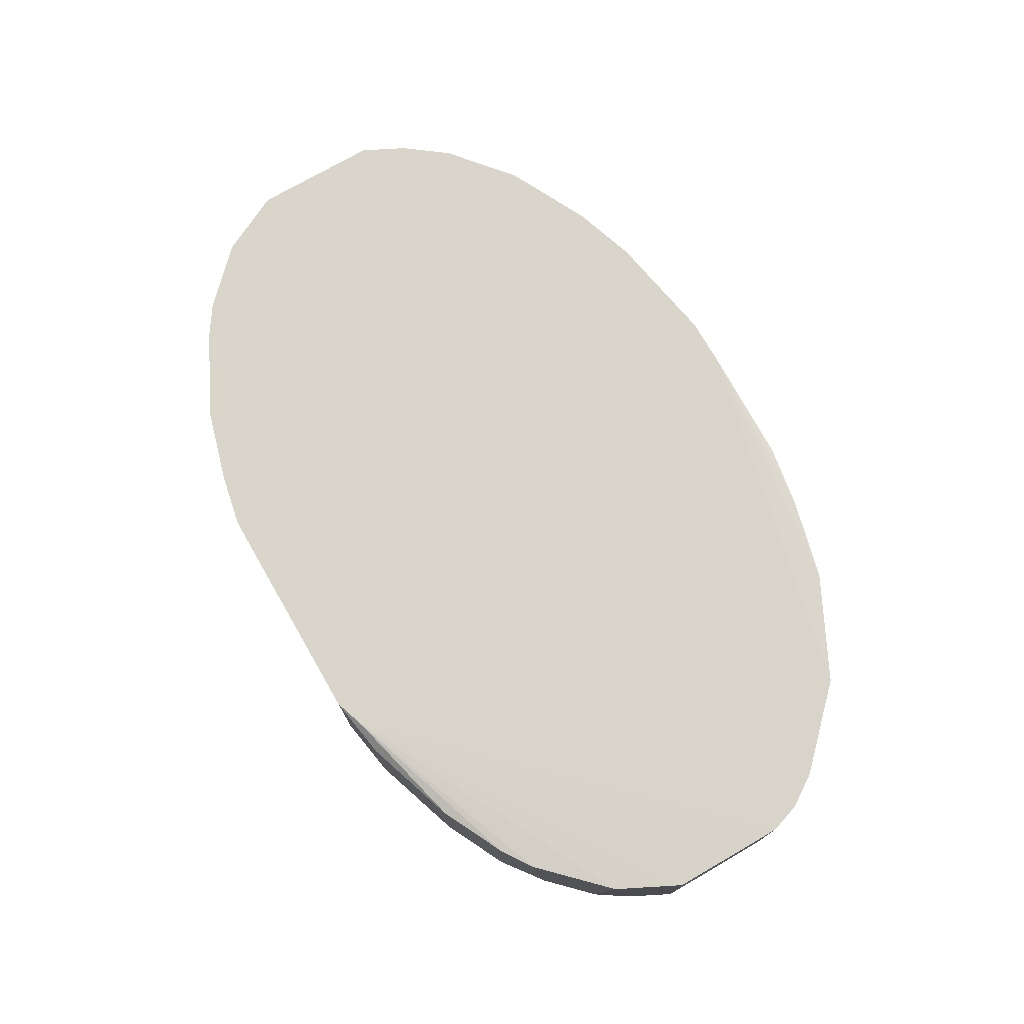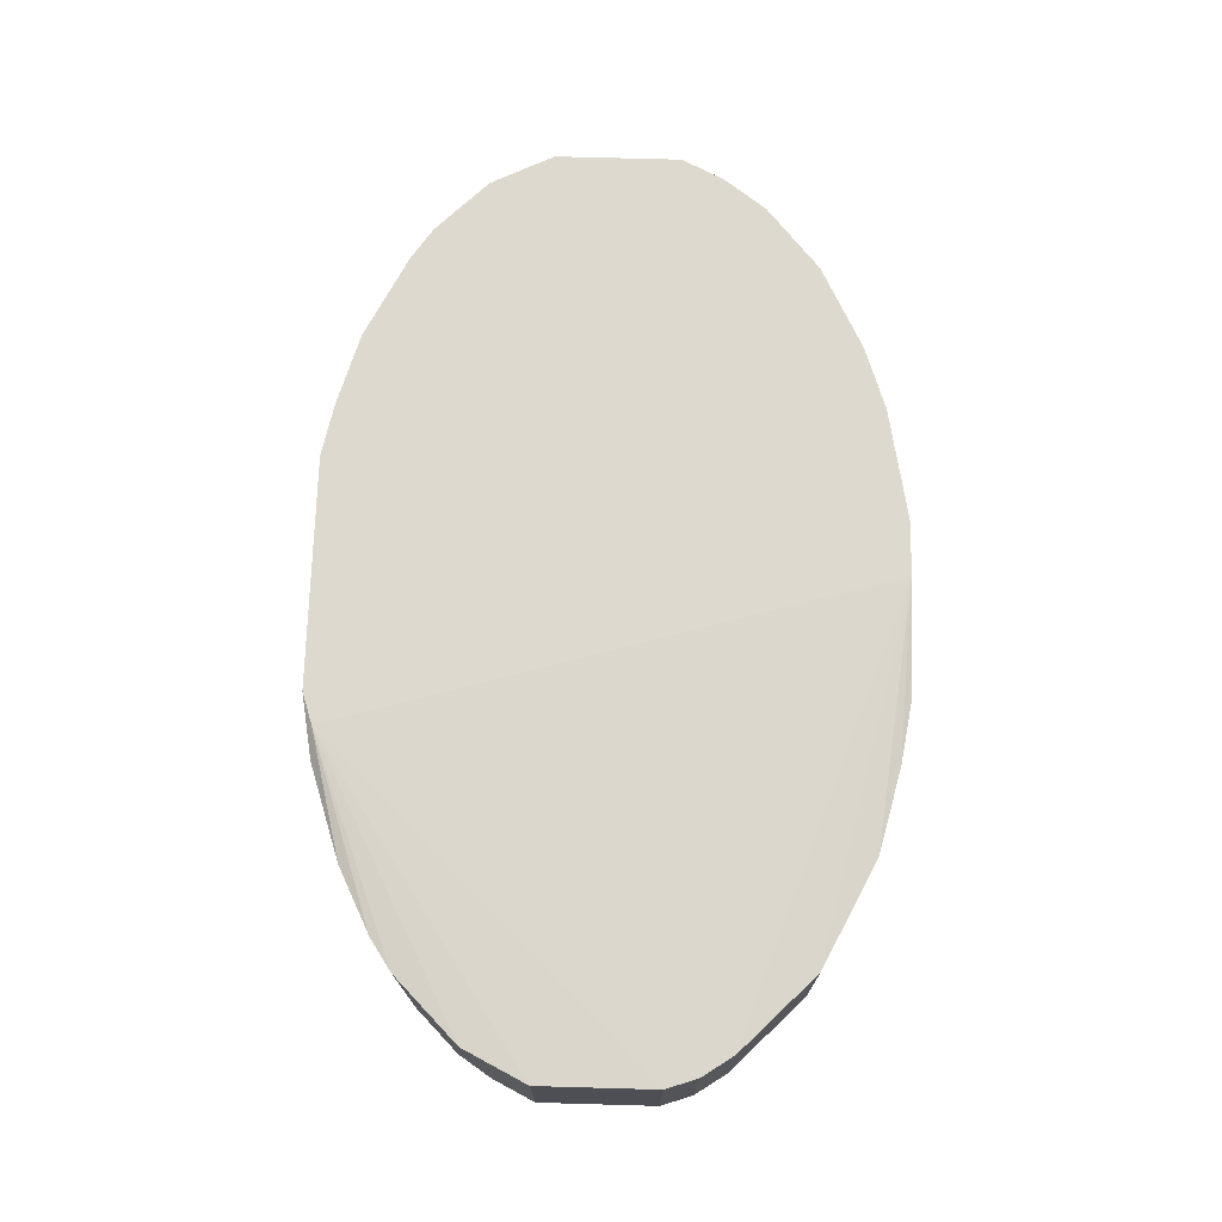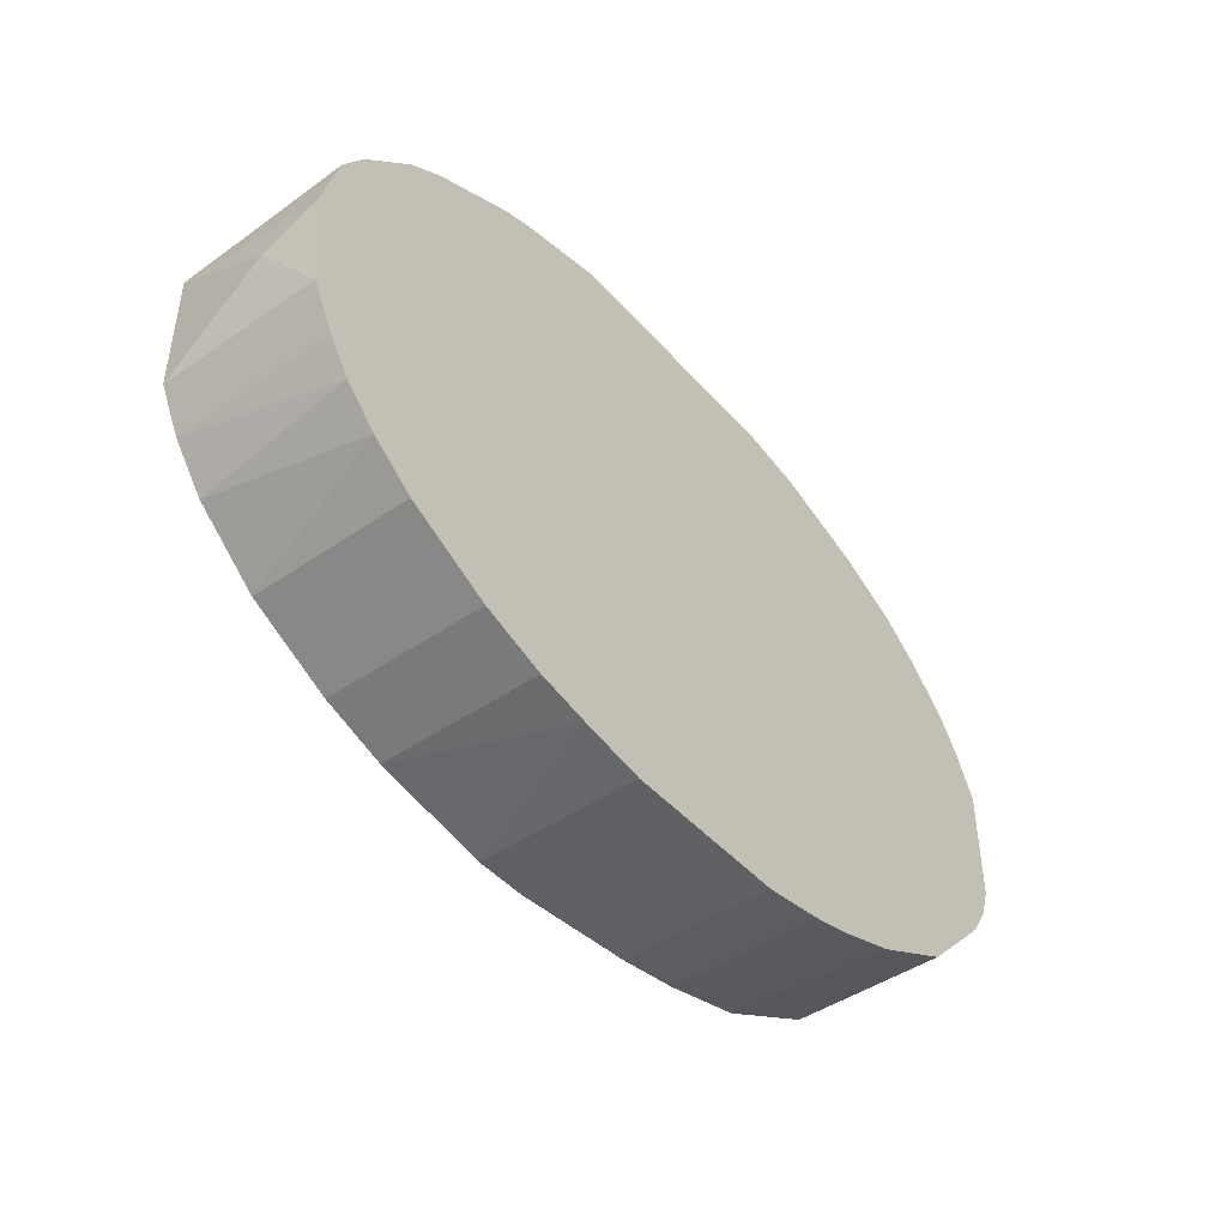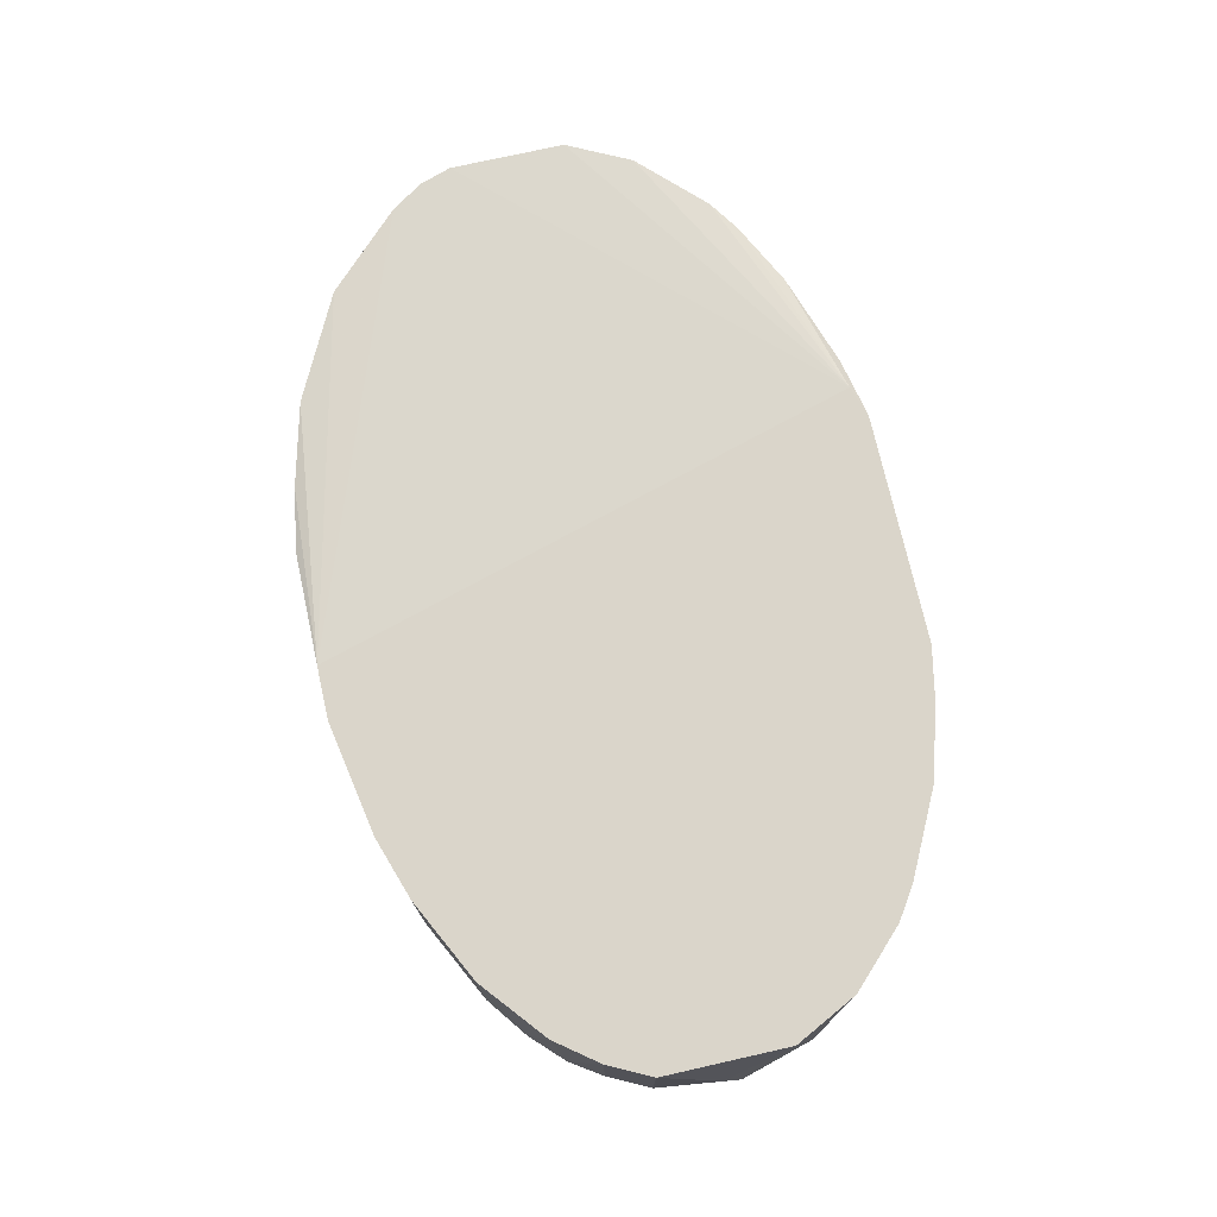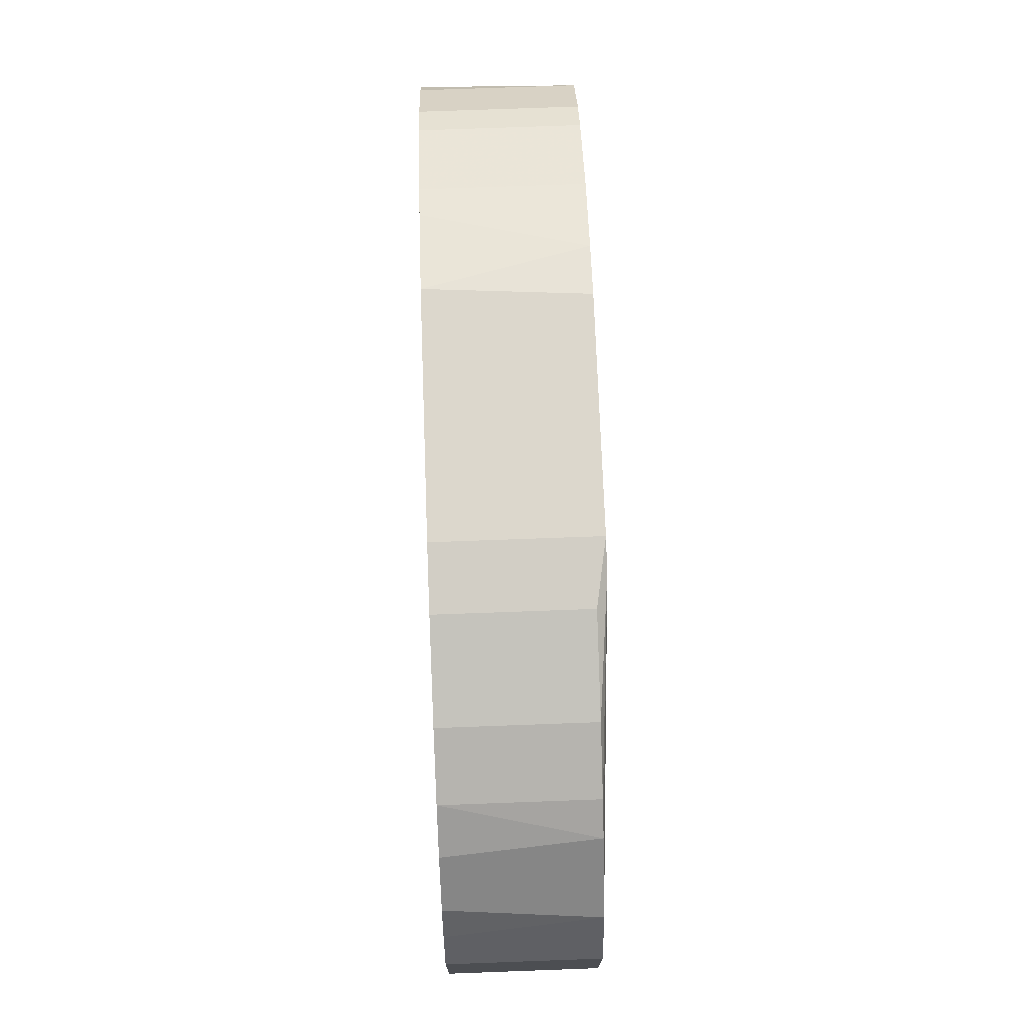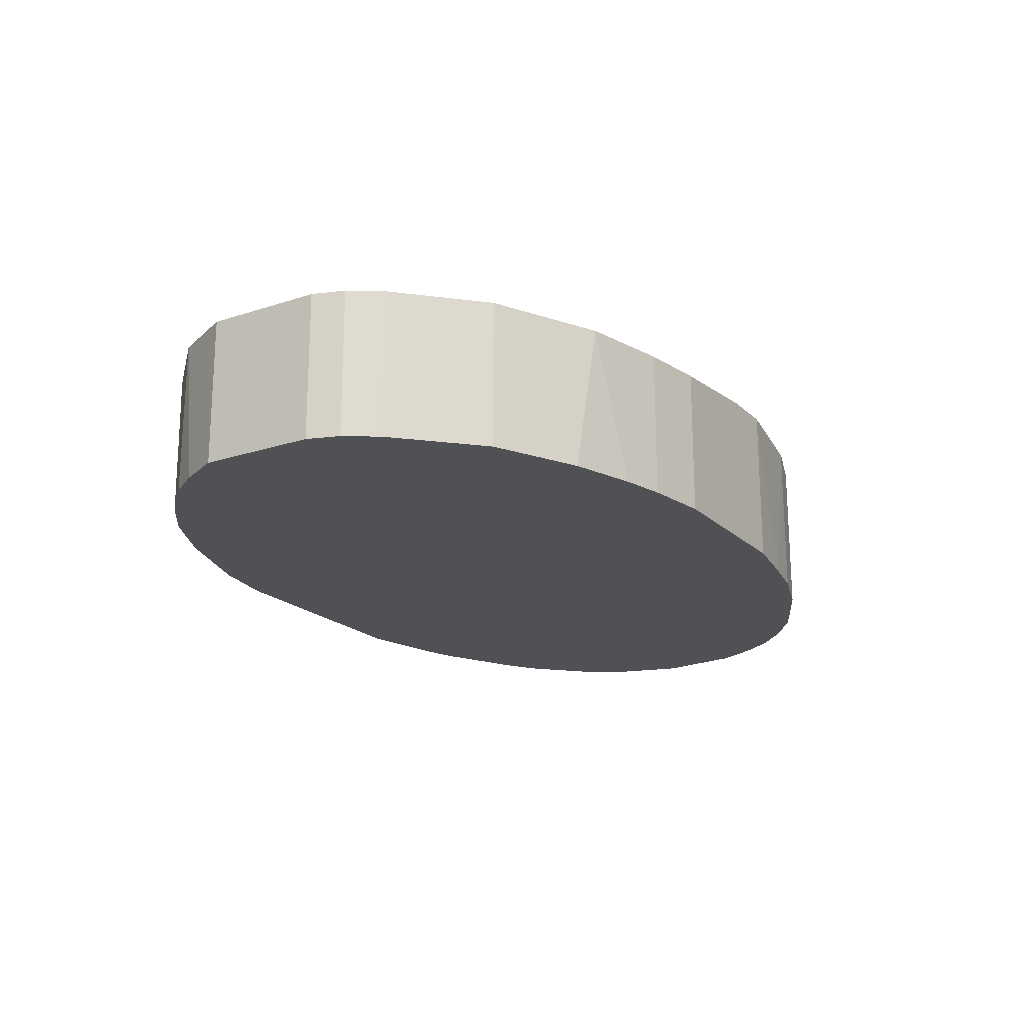
<metadata>
{"format":"obj","ext":"obj","renderer":"f3d","projection":"perspective","resolution":1024,"background":"white","views":[{"elev":74.6,"azim":60.0,"up":"+Y"},{"elev":71.8,"azim":91.6,"up":"+Y"},{"elev":-45.3,"azim":-51.5,"up":"+Z"},{"elev":74.3,"azim":-102.7,"up":"+Y"},{"elev":73.0,"azim":87.9,"up":"+Z"},{"elev":-19.6,"azim":121.4,"up":"+Y"}]}
</metadata>
<code>
v 0.01184 0.007785 -0.02162
v 0.01184 -0.003987 -0.02162
v -0.02767 0.008628 -0.01573
v -0.02767 0.008628 0.01622
v -0.02767 -0.003987 -0.01573
v -0.02767 -0.003987 0.01622
v 0.02698 0.007785 -0.01573
v 0.02698 -0.003987 -0.01573
v 0.01269 0.007785 0.02126
v 0.01269 -0.003987 0.02126
v 0.03455 0.007785 -0.007321
v 0.03455 -0.003987 -0.007321
v 0.02025 0.007785 0.01874
v 0.02025 -0.003987 0.01874
v 0.02025 -0.003987 -0.0191
v 0.02782 0.007785 0.01453
v 0.0354 0.007785 -0.004799
v 0.0354 0.007785 0.004441
v 0.0354 -0.003987 -0.004799
v 0.0354 -0.003987 0.004441
v -0.03104 -0.003987 -0.01321
v -0.0159 0.008628 -0.02078
v -0.0159 -0.003987 -0.02078
v -0.03019 0.008628 0.01454
v -0.03019 -0.003987 0.01454
v -0.03692 0.008628 -0.004804
v -0.03692 0.008628 0.005283
v -0.03692 -0.003987 -0.004804
v -0.0344 0.008628 0.01033
v -0.0344 -0.003987 0.01033
v 0.03203 -0.003987 0.01033
v -0.03356 -0.003987 -0.01069
v -0.01169 -0.003987 0.02211
v -0.01169 -0.003987 -0.02162
v -0.03271 0.008628 -0.01153
v -0.03777 0.000219 0.00024
v -0.03777 -0.003987 0.001919
v 0.02866 -0.003987 0.0137
v -0.01085 0.008628 0.02211
v -0.006652 0.008628 -0.02246
v -0.006652 -0.003987 -0.02246
v -0.01506 0.008628 0.02126
v 0.01016 0.008628 0.02126
v 0.0337 -0.003987 0.007805
v 0.0253 0.007785 0.01622
v 0.0253 -0.003987 0.01622
v -0.03608 -0.003987 0.007809
v 0.03287 0.007785 -0.009847
v 0.03287 0.007785 0.009489
v 0.03287 -0.003987 -0.009847
v 0.01857 0.007785 -0.01994
v 0.006791 0.007785 -0.02246
v 0.006791 -0.003987 -0.02246
v -0.01843 -0.003987 0.02042
v -0.002448 0.008628 -0.02246
v 0.007636 0.008628 0.02211
v 0.007636 -0.003987 0.02211
v 0.01521 -0.003987 -0.02078
v -0.02095 0.008628 0.01958
v -0.02095 0.008628 -0.0191
v -0.02095 -0.003987 0.01958
v -0.02095 -0.003987 -0.0191
v -0.03524 0.008628 -0.008167
v -0.03524 -0.003987 -0.008167
f 31 20 44
f 47 41 19
f 47 19 57
f 24 40 35
f 40 24 56
f 41 47 5
f 47 57 54
f 19 41 58
f 57 19 46
f 56 24 39
f 57 56 39
f 24 35 26
f 5 47 28
f 46 19 20
f 19 17 20
f 41 40 52
f 35 40 60
f 19 58 8
f 24 26 27
f 47 54 25
f 7 8 51
f 41 5 23
f 54 57 33
f 57 39 33
f 39 24 59
f 8 7 48
f 28 47 37
f 47 27 37
f 49 20 18
f 20 17 18
f 58 41 53
f 41 52 53
f 56 57 10
f 57 46 10
f 5 28 32
f 46 20 31
f 31 49 16
f 40 56 55
f 52 40 55
f 7 51 55
f 48 7 55
f 27 47 29
f 24 27 29
f 25 24 29
f 19 8 50
f 8 48 50
f 35 60 3
f 60 5 3
f 56 13 43
f 49 18 43
f 18 17 43
f 16 49 43
f 55 56 43
f 17 55 43
f 24 25 6
f 25 54 6
f 60 40 22
f 23 60 22
f 13 56 9
f 56 10 9
f 10 13 9
f 46 13 14
f 10 46 14
f 13 10 14
f 5 60 62
f 23 5 62
f 60 23 62
f 8 58 15
f 58 51 15
f 51 8 15
f 26 35 63
f 28 26 63
f 35 32 63
f 26 28 36
f 27 26 36
f 28 37 36
f 37 27 36
f 53 52 1
f 52 55 1
f 55 51 1
f 17 19 11
f 55 17 11
f 48 55 11
f 50 48 11
f 47 25 30
f 29 47 30
f 25 29 30
f 32 35 21
f 5 32 21
f 35 3 21
f 3 5 21
f 54 33 42
f 33 39 42
f 39 59 42
f 59 54 42
f 54 59 61
f 6 54 61
f 59 6 61
f 59 24 4
f 24 6 4
f 6 59 4
f 46 31 38
f 16 46 38
f 31 16 38
f 13 46 45
f 46 16 45
f 43 13 45
f 16 43 45
f 19 50 12
f 11 19 12
f 50 11 12
f 32 28 64
f 28 63 64
f 63 32 64
f 40 41 34
f 41 23 34
f 22 40 34
f 23 22 34
f 51 58 2
f 58 53 2
f 1 51 2
f 53 1 2
f 20 49 44
f 49 31 44

</code>
